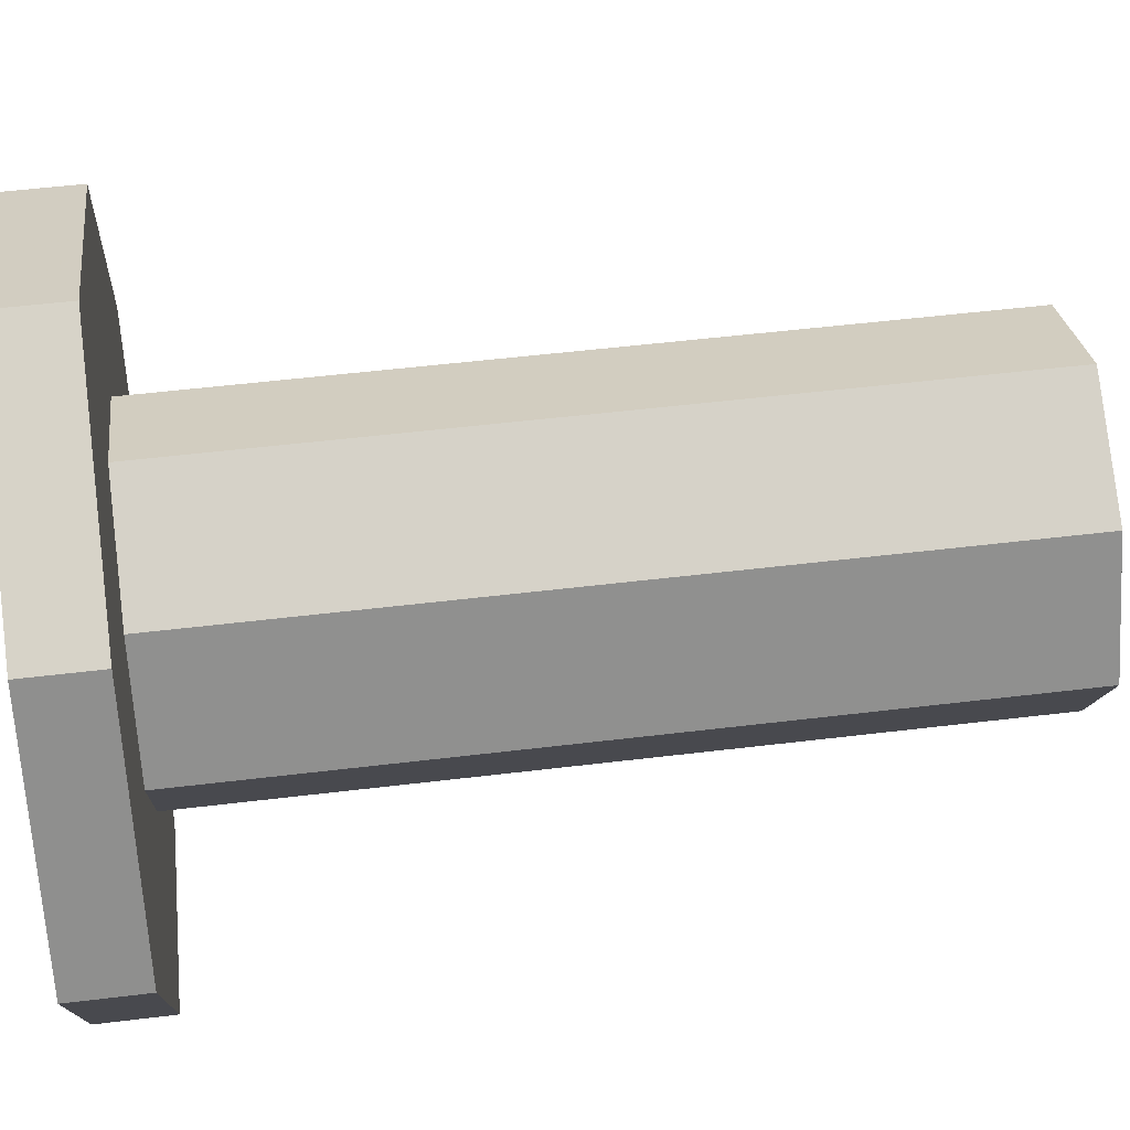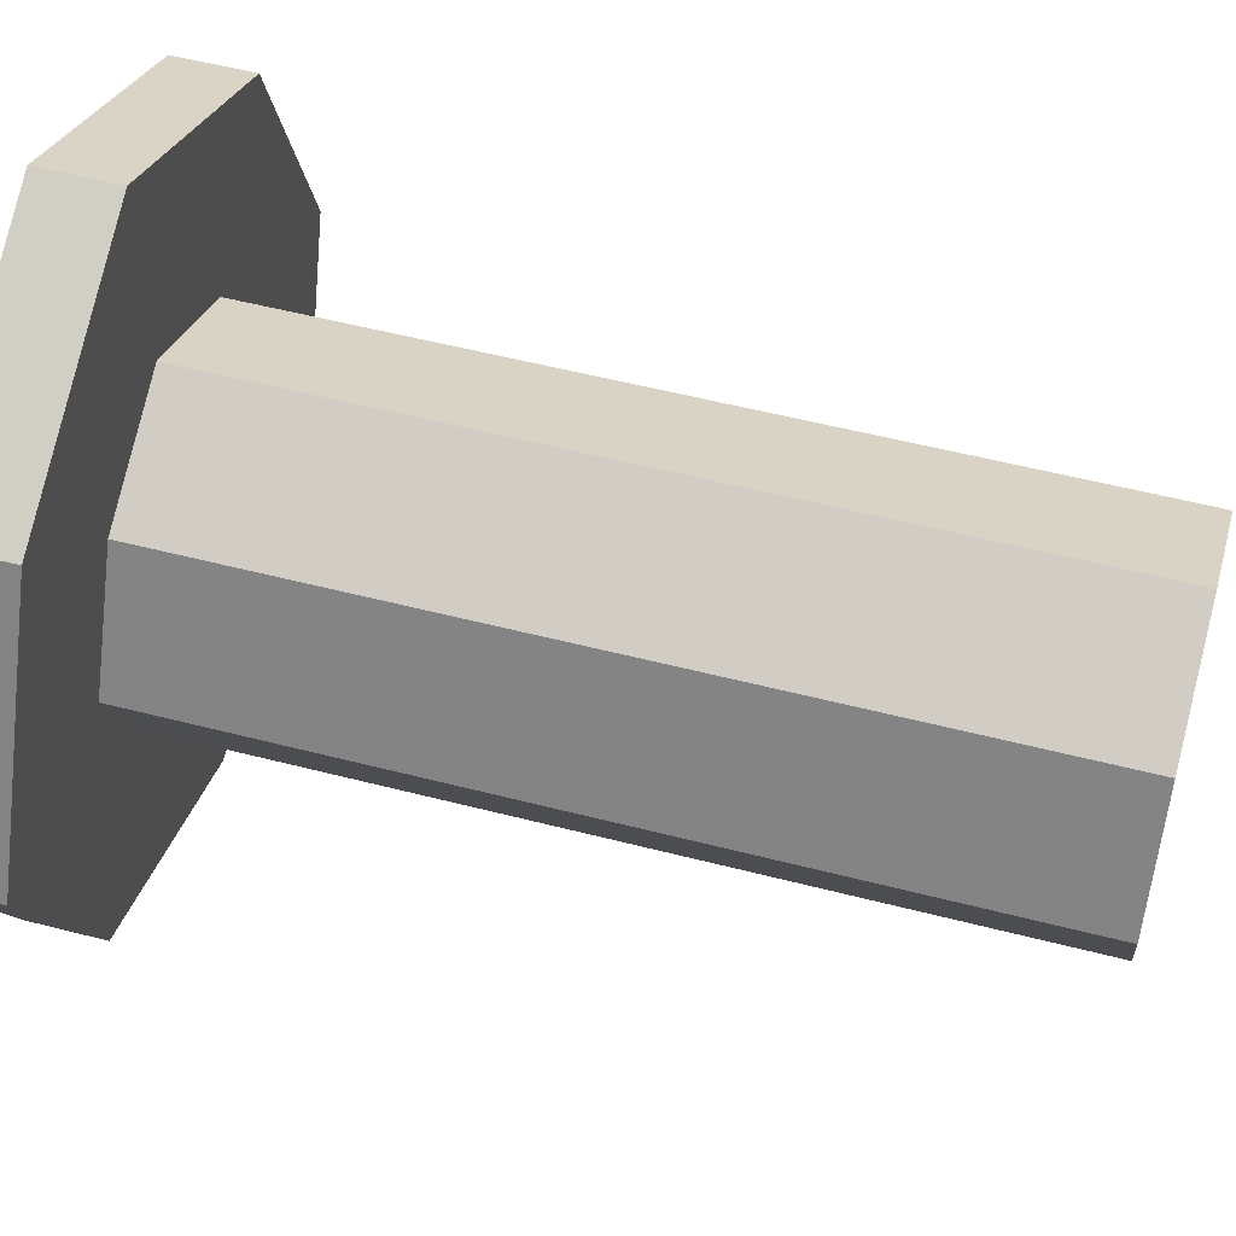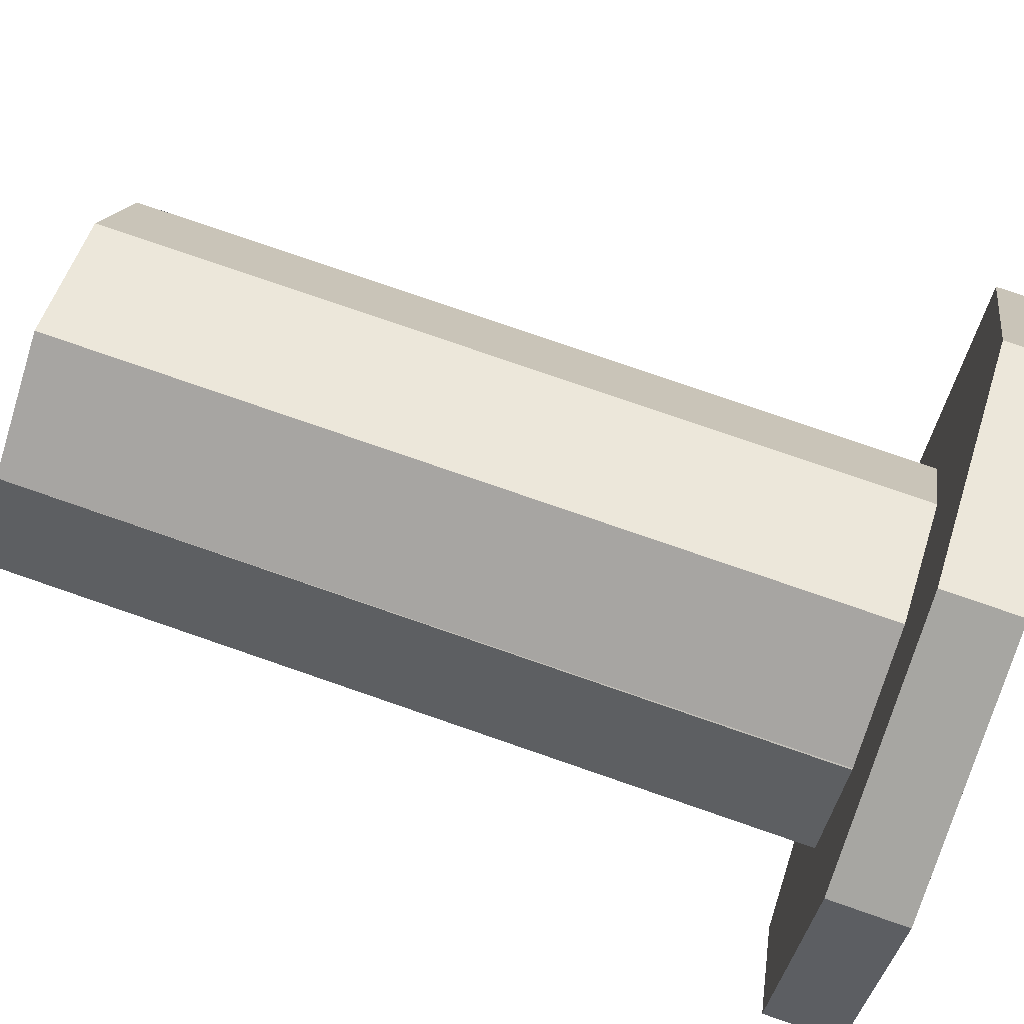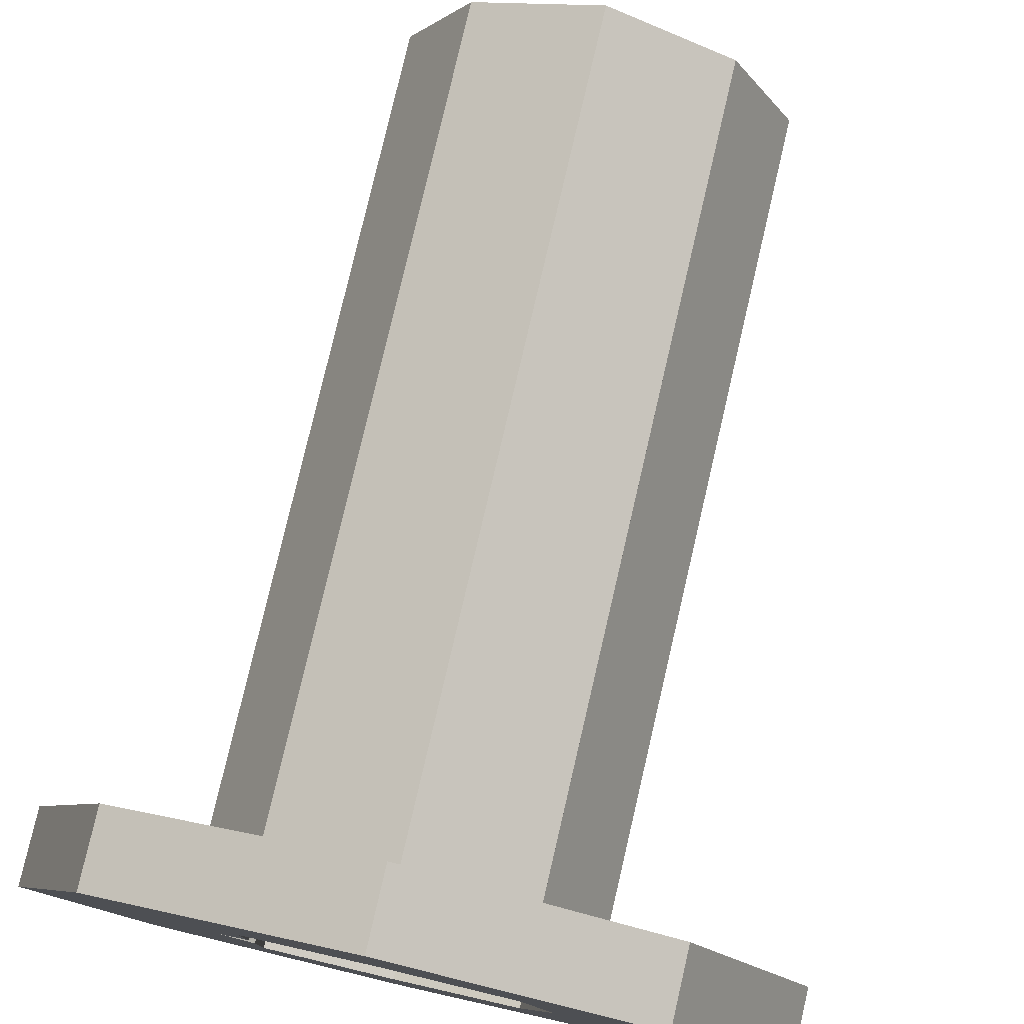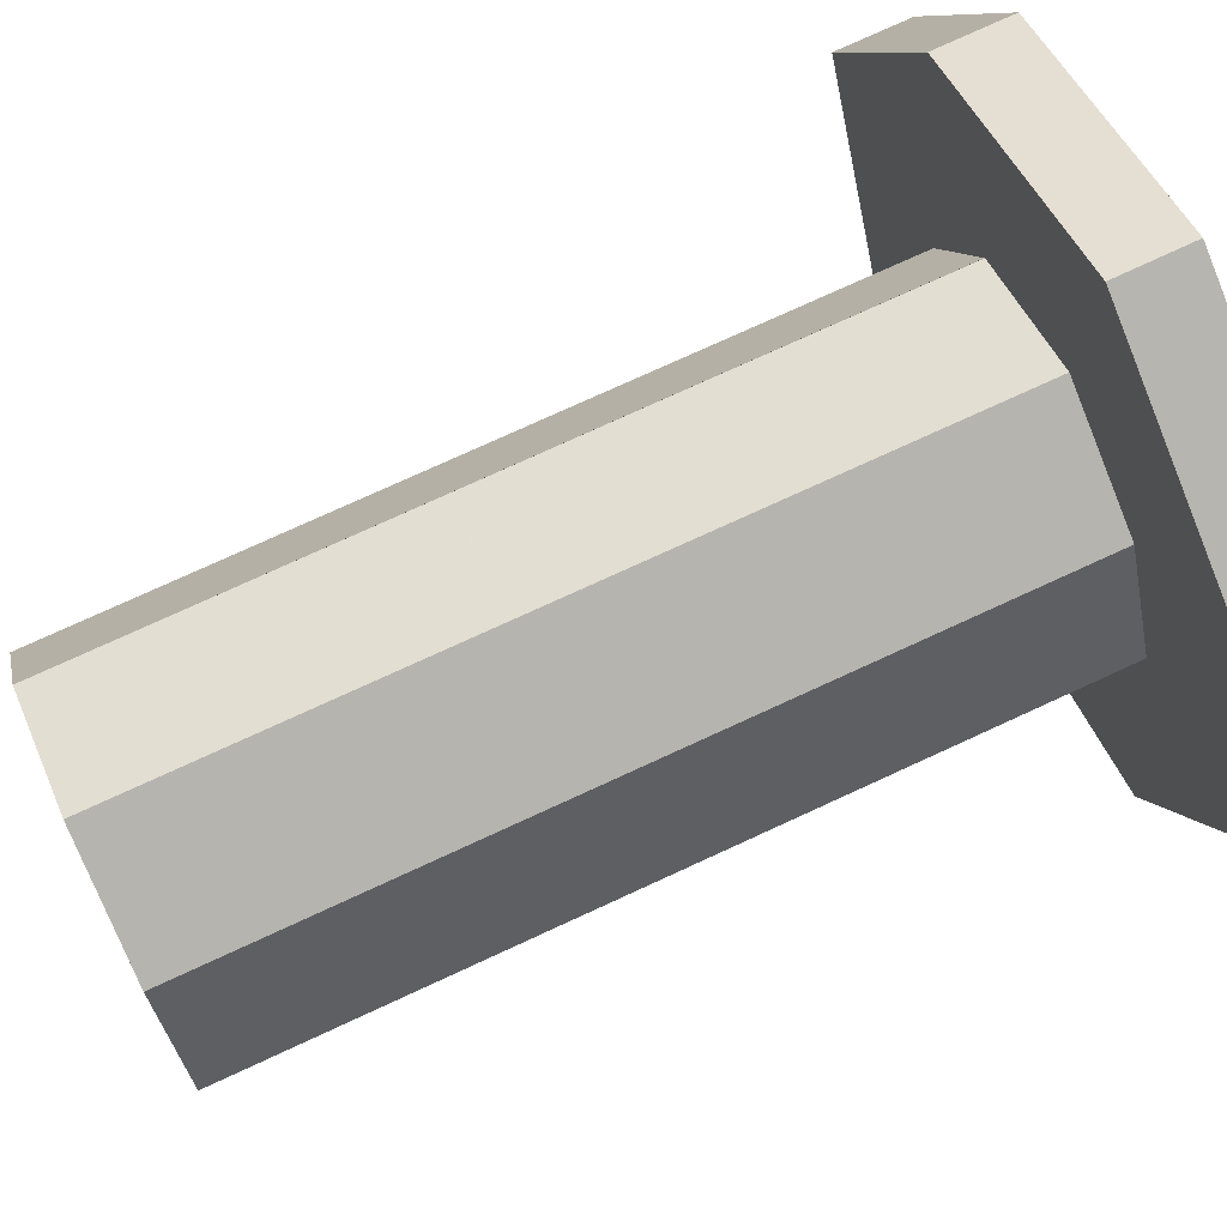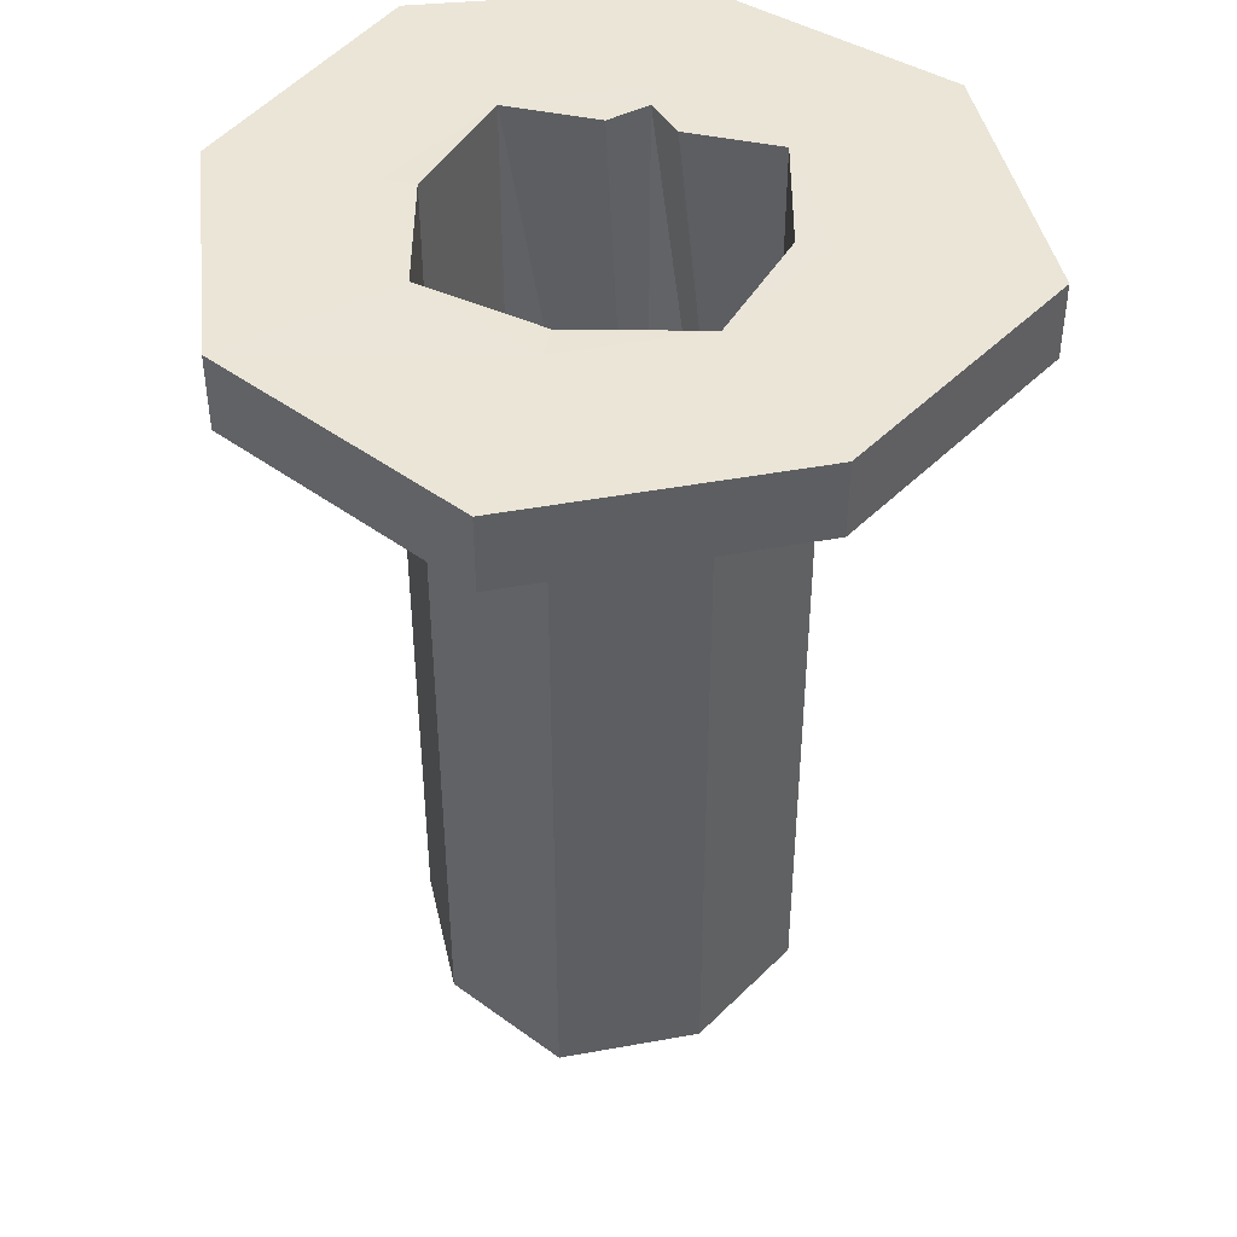
<metadata>
{"format":"obj","ext":"obj","renderer":"f3d","projection":"perspective","resolution":1024,"background":"white","views":[{"elev":51.9,"azim":82.5,"up":"+Y"},{"elev":53.4,"azim":105.5,"up":"+Y"},{"elev":78.8,"azim":-71.0,"up":"+Y"},{"elev":78.6,"azim":13.1,"up":"+Y"},{"elev":75.0,"azim":-114.8,"up":"+Y"},{"elev":44.3,"azim":104.3,"up":"+Z"}]}
</metadata>
<code>
o 13115
v 2169 1863 7.755
v 2169 1863 7.755
v 2169 1863 7.755
v 2169 1863 7.731
v 2169 1863 7.755
v 2169 1863 7.755
v 2169 1863 7.731
v 2169 1863 7.755
v 2169 1863 7.731
v 2169 1863 7.731
v 2169 1863 7.755
v 2169 1863 7.755
v 2169 1863 7.755
v 2169 1863 7.731
v 2169 1863 7.731
v 2169 1863 7.731
v 2169 1863 7.731
v 2169 1863 7.475
v 2169 1863 7.475
v 2169 1863 7.475
v 2169 1863 7.475
v 2169 1863 7.475
v 2169 1863 7.475
v 2169 1863 7.731
v 2169 1863 7.475
v 2169 1863 7.755
v 2169 1863 7.475
v 2169 1863 7.755
v 2169 1863 7.475
v 2169 1863 7.475
v 2169 1863 7.731
v 2169 1863 7.475
v 2169 1863 7.731
v 2169 1863 7.731
v 2169 1863 7.731
v 2169 1863 7.475
v 2169 1863 7.755
v 2169 1863 7.755
v 2169 1863 7.755
v 2169 1863 7.731
v 2169 1863 7.475
v 2169 1863 7.755
v 2169 1863 7.475
v 2169 1863 7.475
v 2169 1863 7.475
v 2169 1863 7.755
v 2169 1863 7.731
v 2169 1863 7.475
v 2169 1863 7.475
v 2169 1863 7.475
v 2169 1863 7.731
v 2169 1863 7.475
v 2169 1863 7.475
v 2169 1863 7.731
v 2169 1863 7.475
v 2169 1863 7.731
v 2169 1863 7.731
v 2169 1863 7.731
v 2169 1863 7.475
v 2169 1863 7.731
v 2169 1863 7.731
v 2169 1863 7.755
v 2169 1863 7.755
v 2169 1863 7.755
v 2169 1863 7.731
v 2169 1863 7.755
v 2169 1863 7.755
v 2169 1863 7.475
v 2169 1863 7.731
v 2169 1863 7.731
v 2169 1863 7.731
v 2169 1863 7.731
v 2169 1863 7.731
v 2169 1863 7.475
v 2169 1863 7.475
v 2169 1863 7.731
v 2169 1863 7.475
v 2169 1863 7.475
v 2169 1863 7.475
v 2169 1863 7.475
v 2169 1863 7.475
v 2169 1863 7.475
v 2169 1863 7.475
v 2169 1863 7.475
v 2169 1863 7.475
v 2169 1863 7.475
v 2169 1863 7.731
v 2169 1863 7.731
v 2169 1863 7.731
v 2169 1863 7.475
v 2169 1863 7.755
v 2169 1863 7.755
v 2169 1863 7.755
v 2169 1863 7.755
v 2169 1863 7.755
v 2169 1863 7.731
v 2169 1863 7.731
v 2169 1863 7.731
v 2169 1863 7.731
v 2169 1863 7.755
v 2169 1863 7.731
v 2169 1863 7.731
v 2169 1863 7.755
v 2169 1863 7.731
v 2169 1863 7.755
v 2169 1863 7.731
v 2169 1863 7.755
v 2169 1863 7.755
v 2169 1863 7.755
v 2169 1863 7.731
v 2169 1863 7.731
v 2169 1863 7.755
v 2169 1863 7.755
v 2169 1863 7.755
v 2169 1863 7.755
v 2169 1863 7.731
v 2169 1863 7.731
v 2169 1863 7.731
v 2169 1863 7.755
v 2169 1863 7.755
v 2169 1863 7.731
v 2169 1863 7.755
v 2169 1863 7.755
v 2169 1863 7.755
v 2169 1863 7.475
v 2169 1863 7.755
v 2169 1863 7.755
v 2169 1863 7.755
v 2169 1863 7.755
v 2169 1863 7.755
v 2169 1863 7.755
v 2169 1863 7.755
v 2169 1863 7.755
v 2169 1863 7.755
v 2169 1863 7.755
v 2169 1863 7.755
v 2169 1863 7.475
v 2169 1863 7.755
v 2169 1863 7.731
v 2169 1863 7.755
v 2169 1863 7.475
v 2169 1863 7.755
v 2169 1863 7.475
v 2169 1863 7.731
v 2169 1863 7.731
v 2169 1863 7.475
v 2169 1863 7.731
f 1 2 3
f 4 2 5
f 6 7 1
f 8 9 6
f 10 5 11
f 8 12 13
f 14 15 10
f 14 16 17
f 18 15 19
f 20 21 19
f 21 22 23
f 19 24 25
f 25 26 27
f 27 28 18
f 24 29 30
f 31 32 29
f 33 24 34
f 35 28 36
f 37 35 38
f 39 40 37
f 41 40 42
f 42 43 44
f 38 45 46
f 47 44 48
f 49 50 48
f 51 50 43
f 52 53 49
f 54 55 50
f 56 55 57
f 58 59 56
f 47 10 56
f 60 10 47
f 61 4 60
f 62 10 63
f 64 65 62
f 13 28 63
f 63 66 67
f 61 68 69
f 69 70 61
f 69 32 71
f 7 70 72
f 73 7 69
f 74 72 75
f 74 76 71
f 52 77 75
f 77 78 79
f 75 51 80
f 81 78 82
f 73 82 83
f 84 82 85
f 86 87 83
f 80 88 86
f 89 87 76
f 89 76 16
f 90 16 76
f 89 66 91
f 92 91 66
f 7 91 93
f 94 93 91
f 94 95 92
f 95 96 97
f 98 96 99
f 100 97 101
f 102 103 98
f 104 105 102
f 104 106 33
f 92 100 107
f 107 100 108
f 109 108 100
f 109 28 108
f 110 100 34
f 111 112 110
f 113 114 108
f 114 115 108
f 34 116 117
f 54 118 116
f 119 116 118
f 119 120 28
f 119 12 120
f 51 121 118
f 103 118 121
f 12 103 122
f 103 123 122
f 124 12 122
f 122 123 94
f 94 124 122
f 88 125 124
f 120 126 127
f 120 128 126
f 125 126 128
f 129 125 130
f 131 125 129
f 130 132 133
f 131 134 135
f 136 137 131
f 138 137 136
f 106 137 94
f 139 106 94
f 139 134 140
f 141 106 139
f 139 30 82
f 45 139 107
f 46 139 142
f 142 92 46
f 138 92 142
f 143 144 145
f 146 147 144

</code>
